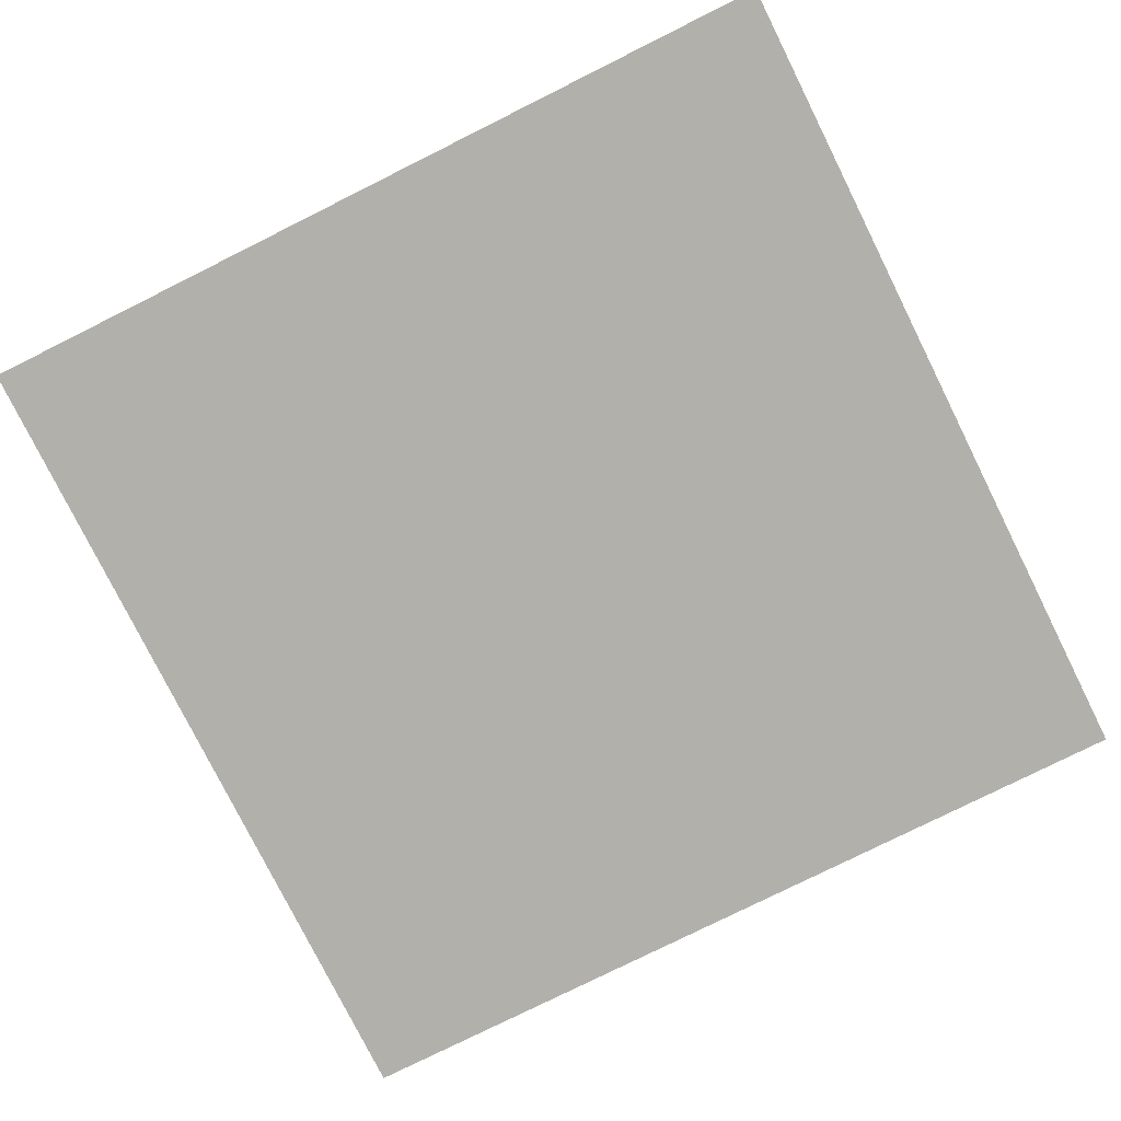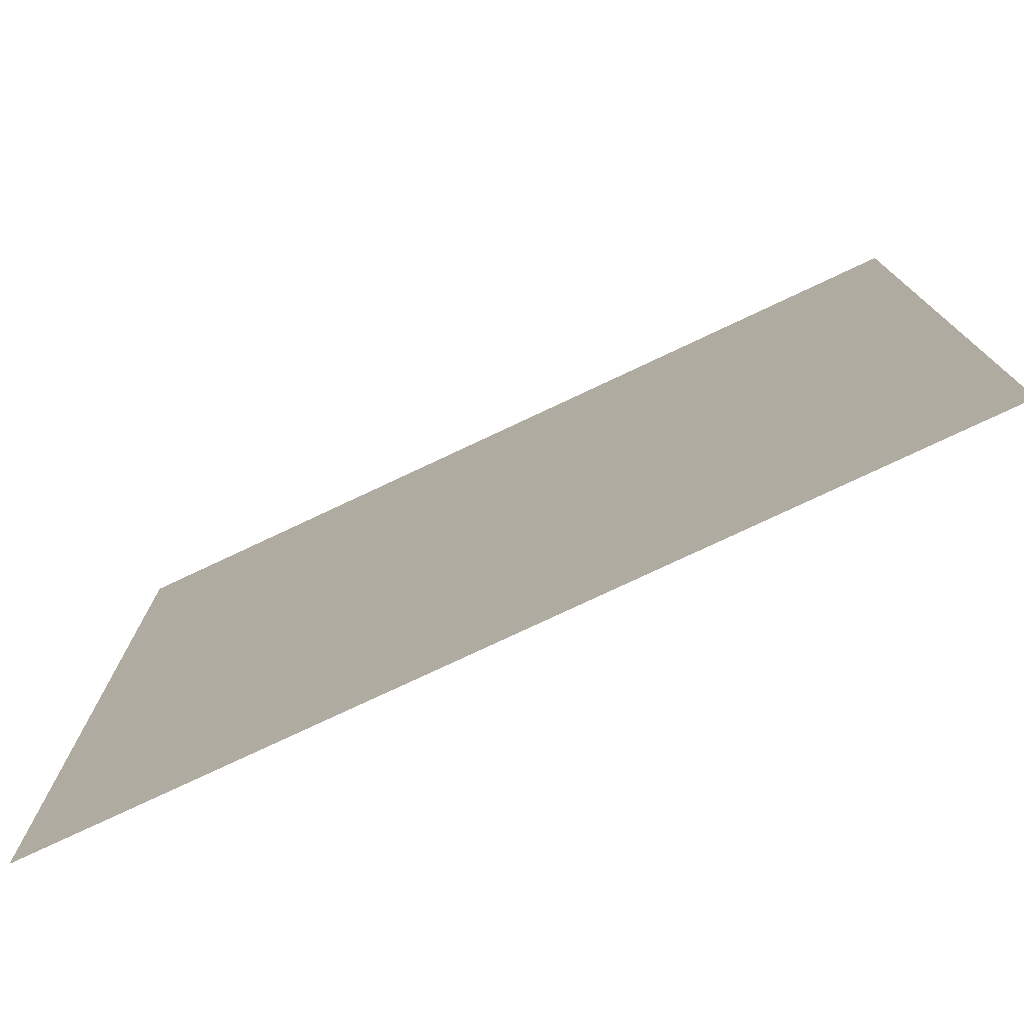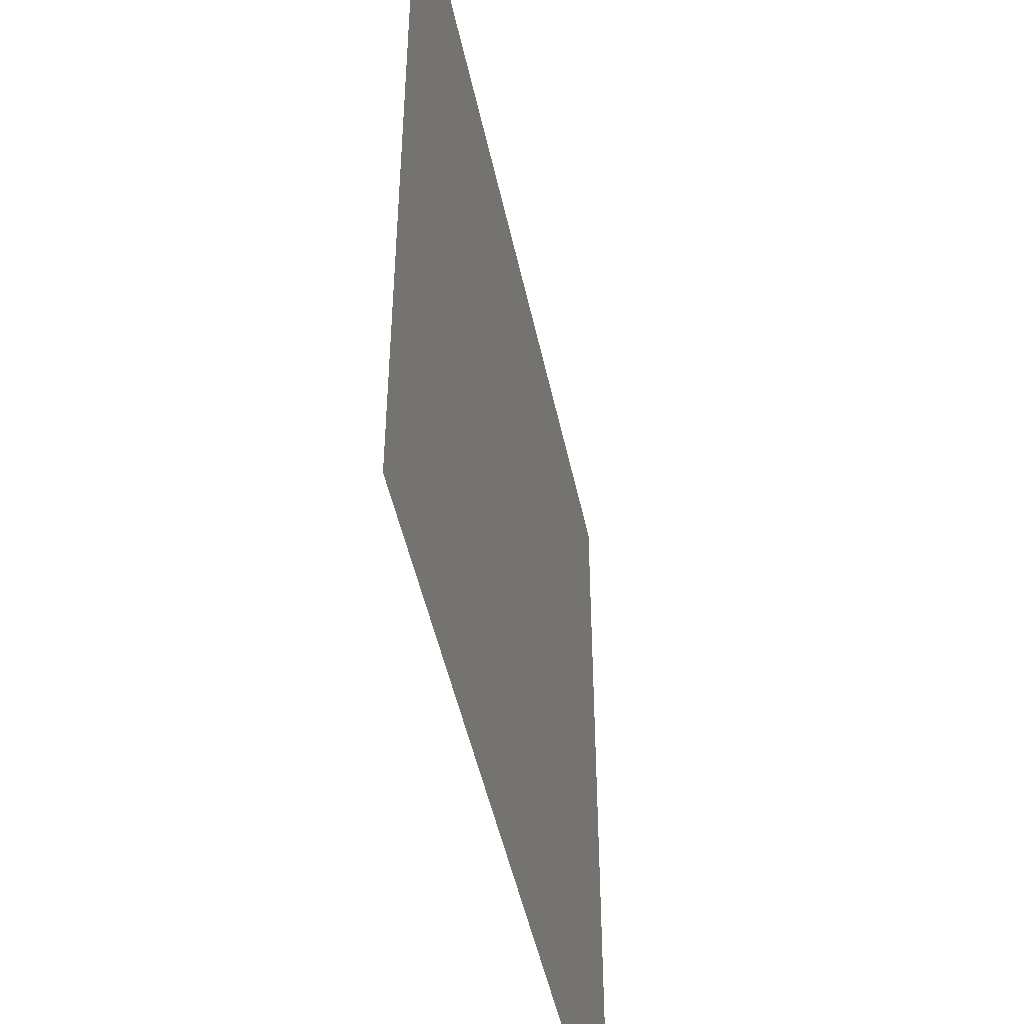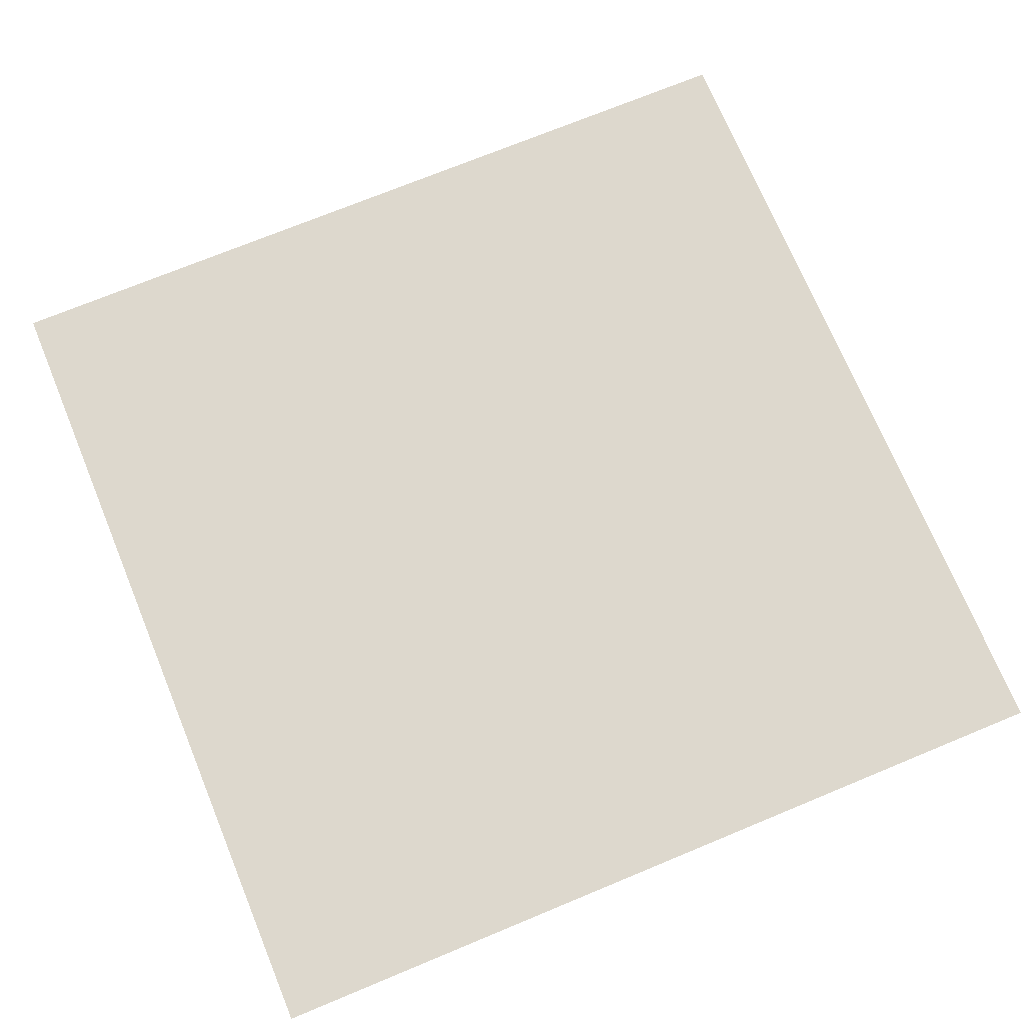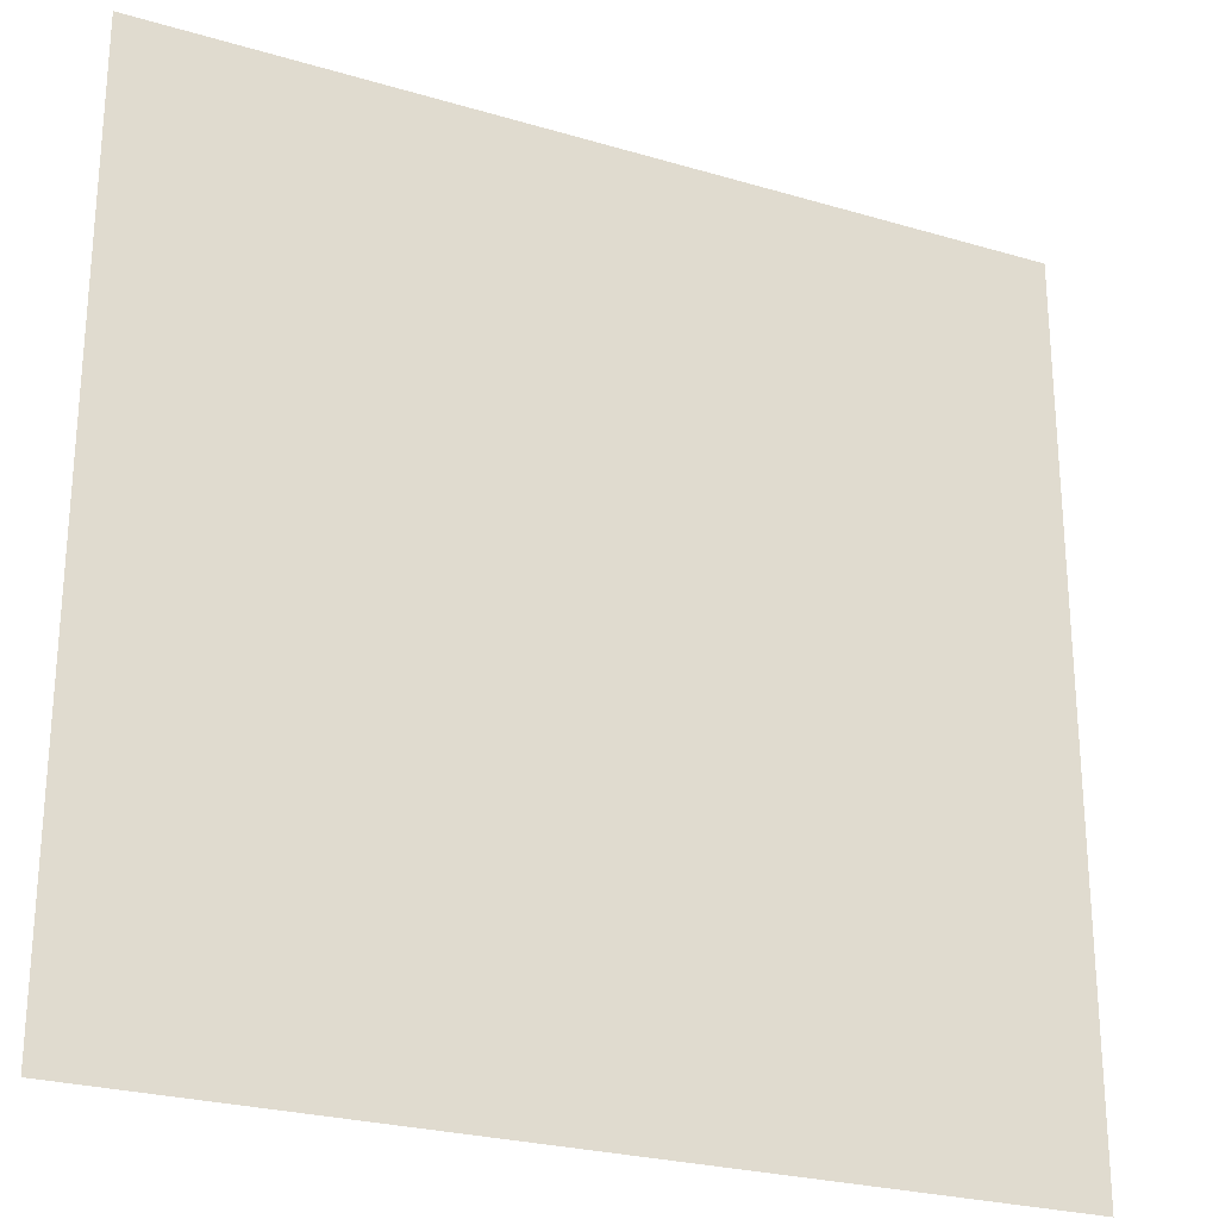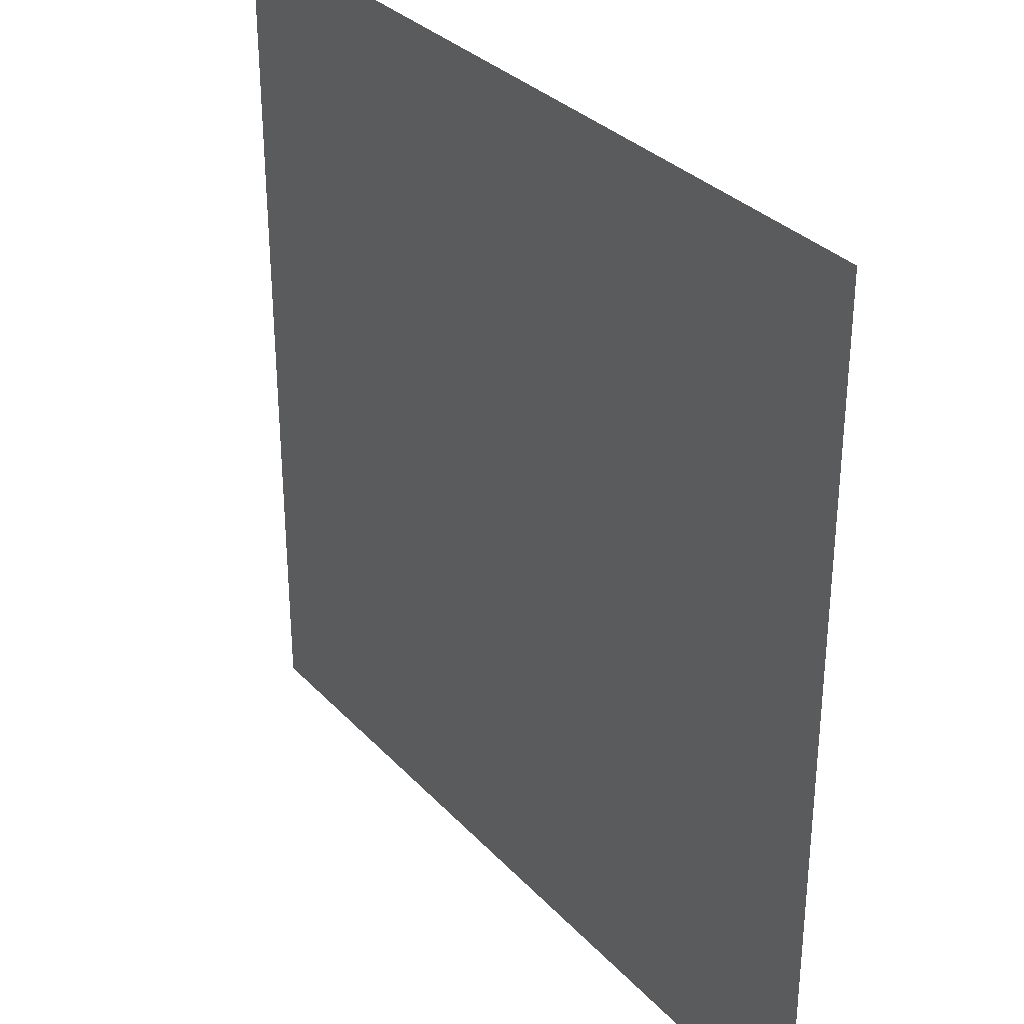
<metadata>
{"format":"obj","ext":"obj","renderer":"f3d","projection":"perspective","resolution":1024,"background":"white","views":[{"elev":-78.4,"azim":-153.5,"up":"+Y"},{"elev":-77.4,"azim":25.2,"up":"+Z"},{"elev":-48.2,"azim":101.9,"up":"+Z"},{"elev":72.1,"azim":-22.5,"up":"+Y"},{"elev":-25.5,"azim":-25.5,"up":"+Z"},{"elev":32.2,"azim":54.9,"up":"+Z"}]}
</metadata>
<code>
o vertex
v 1 1 -1
v -1 1 -1
v -1 1 1
v 1 1 1
g vertex_vertex_Material_ray.png
f 1 2 4
f 2 3 4

</code>
